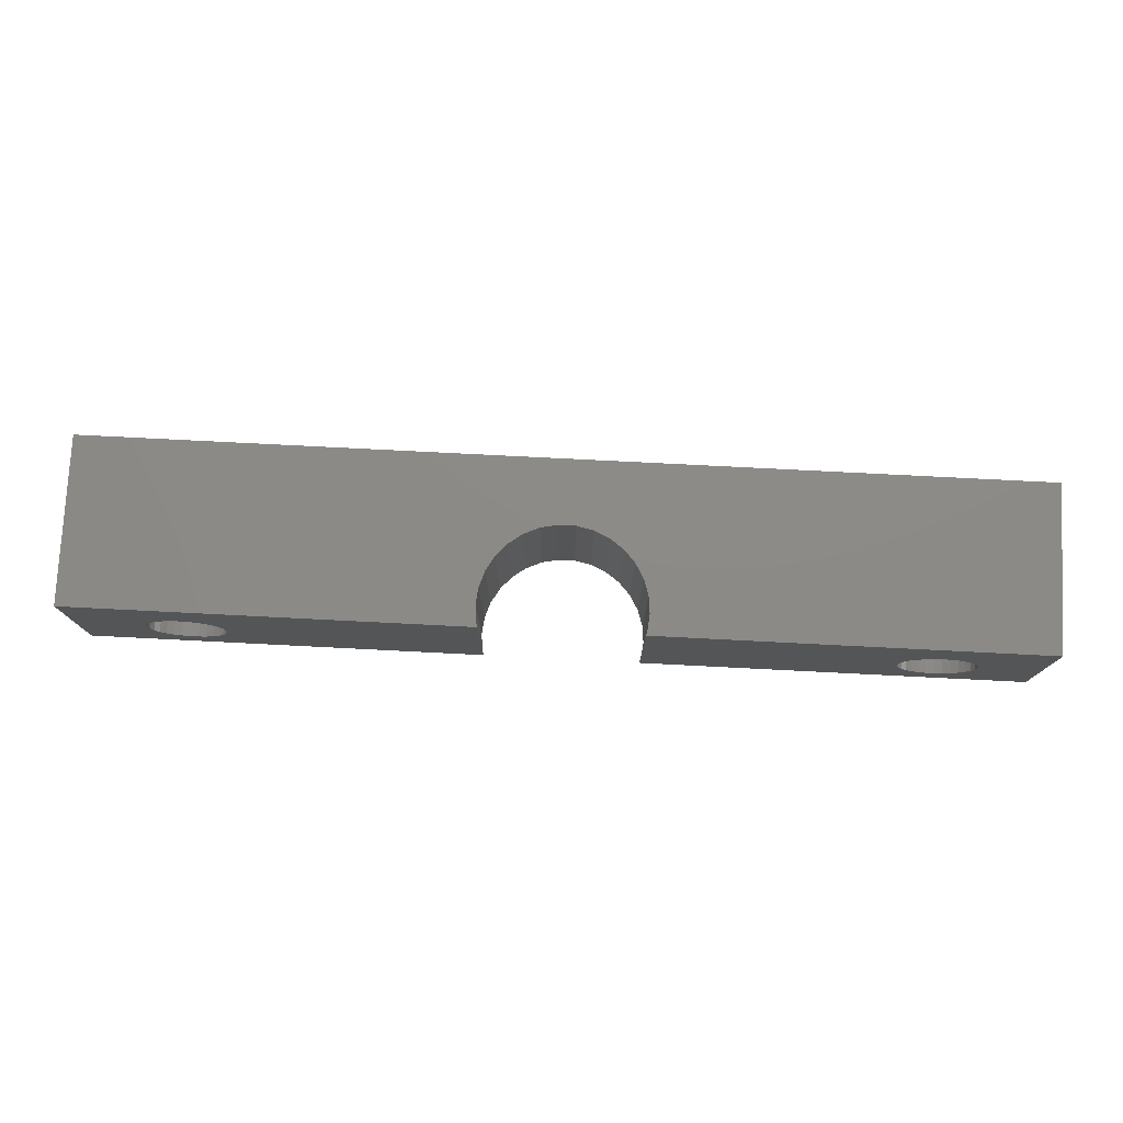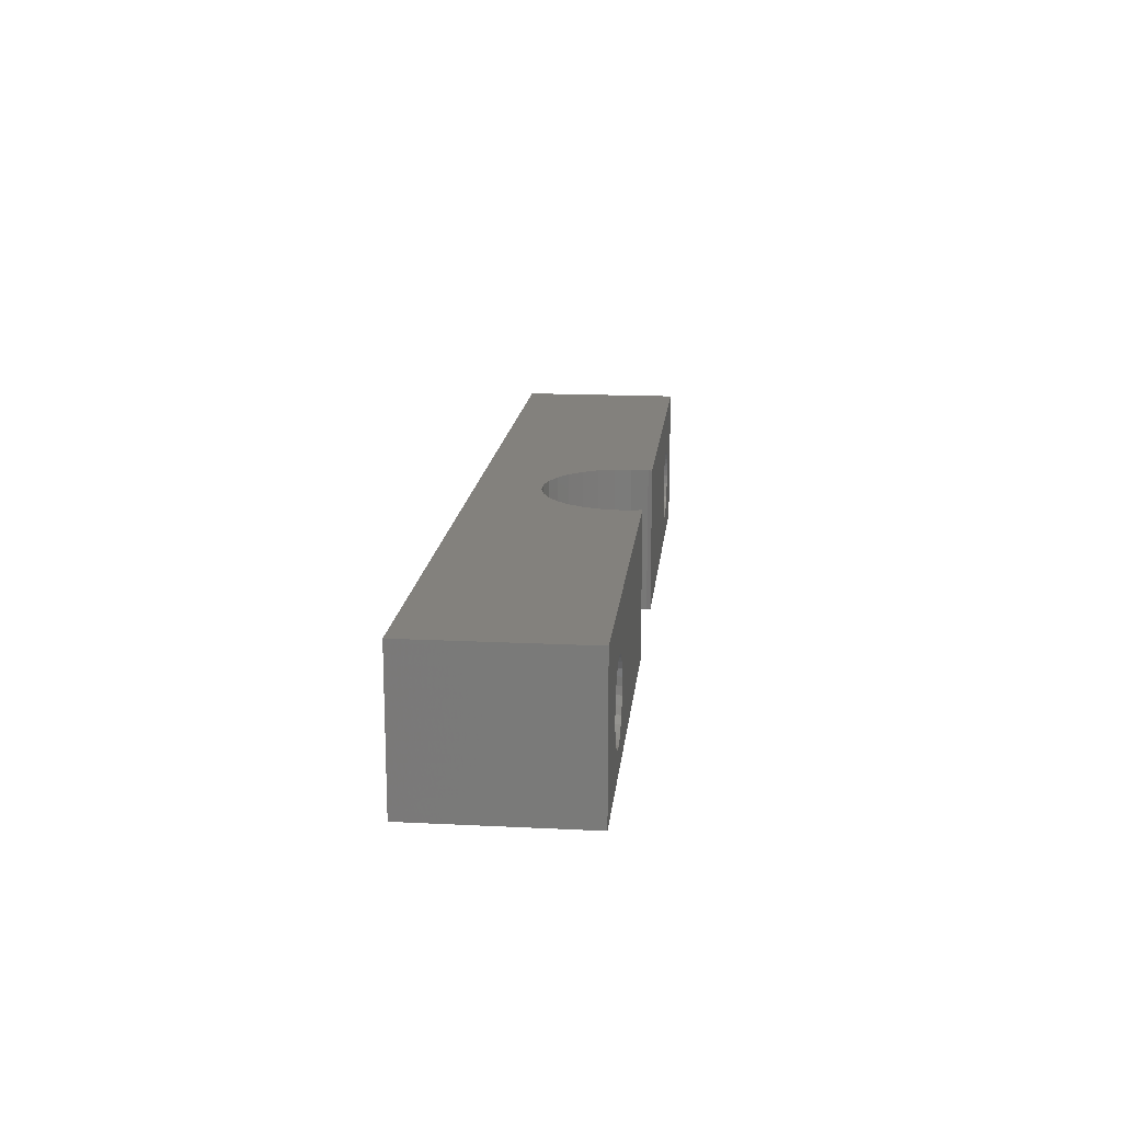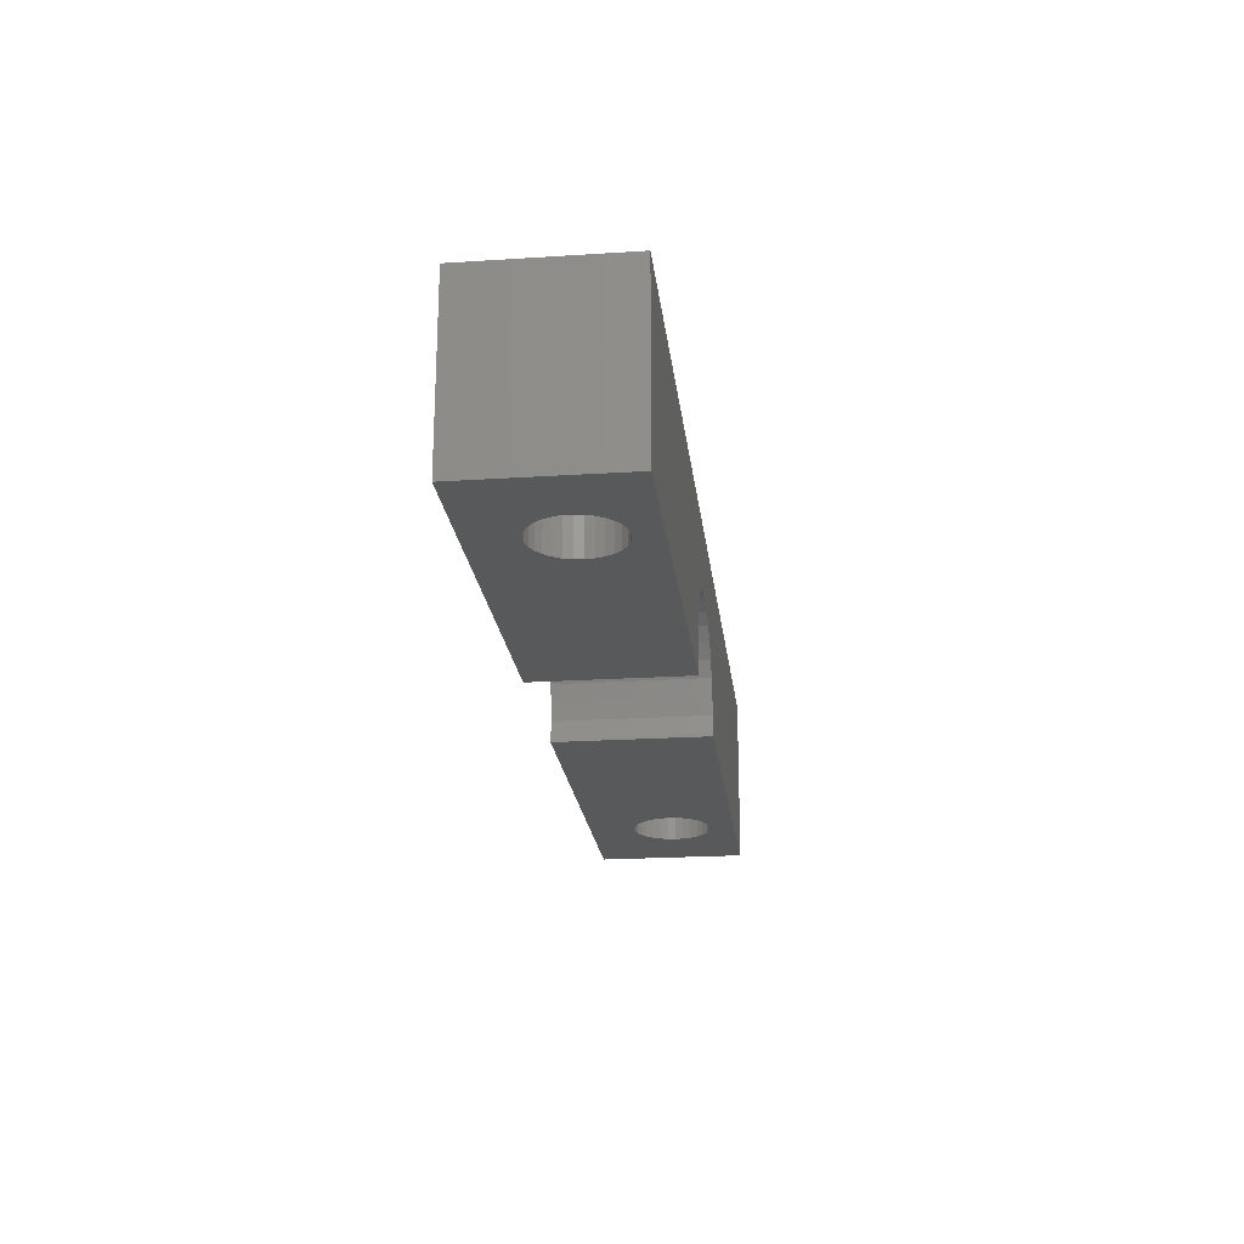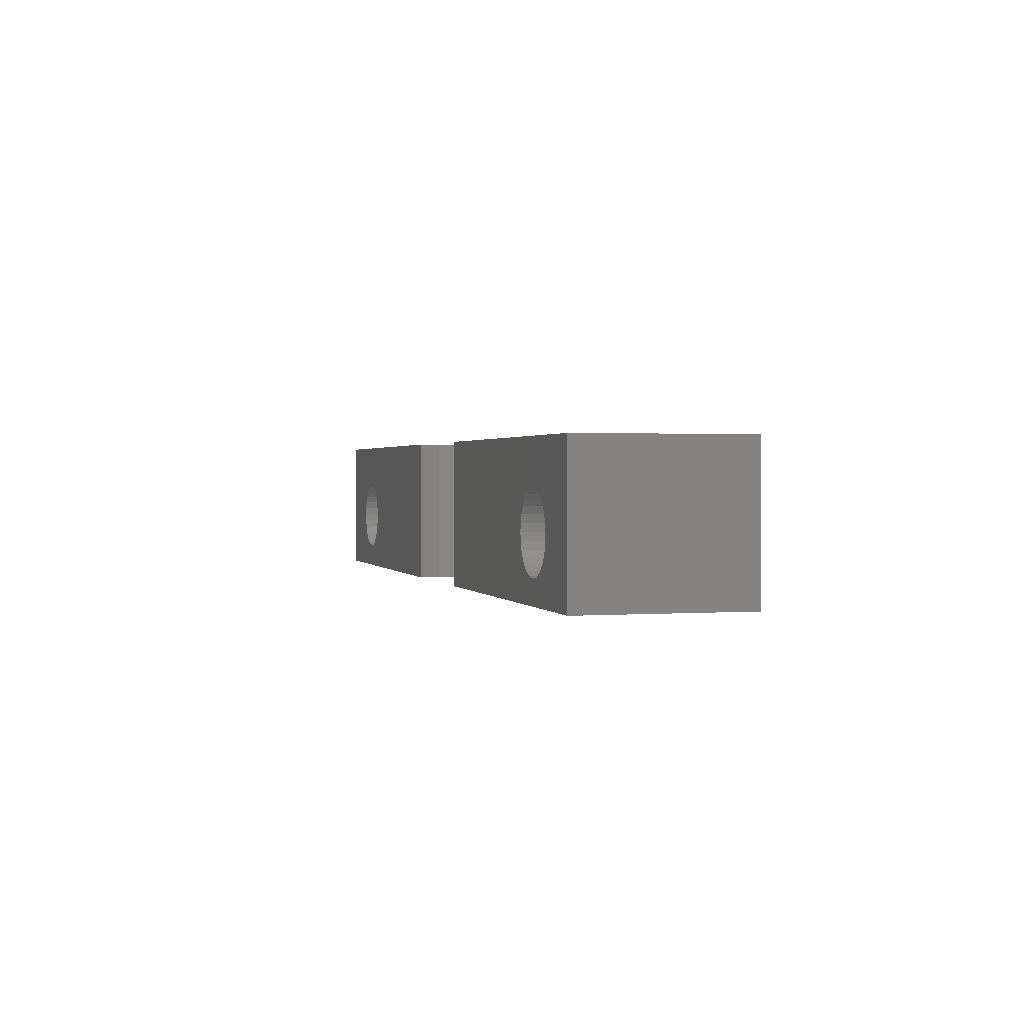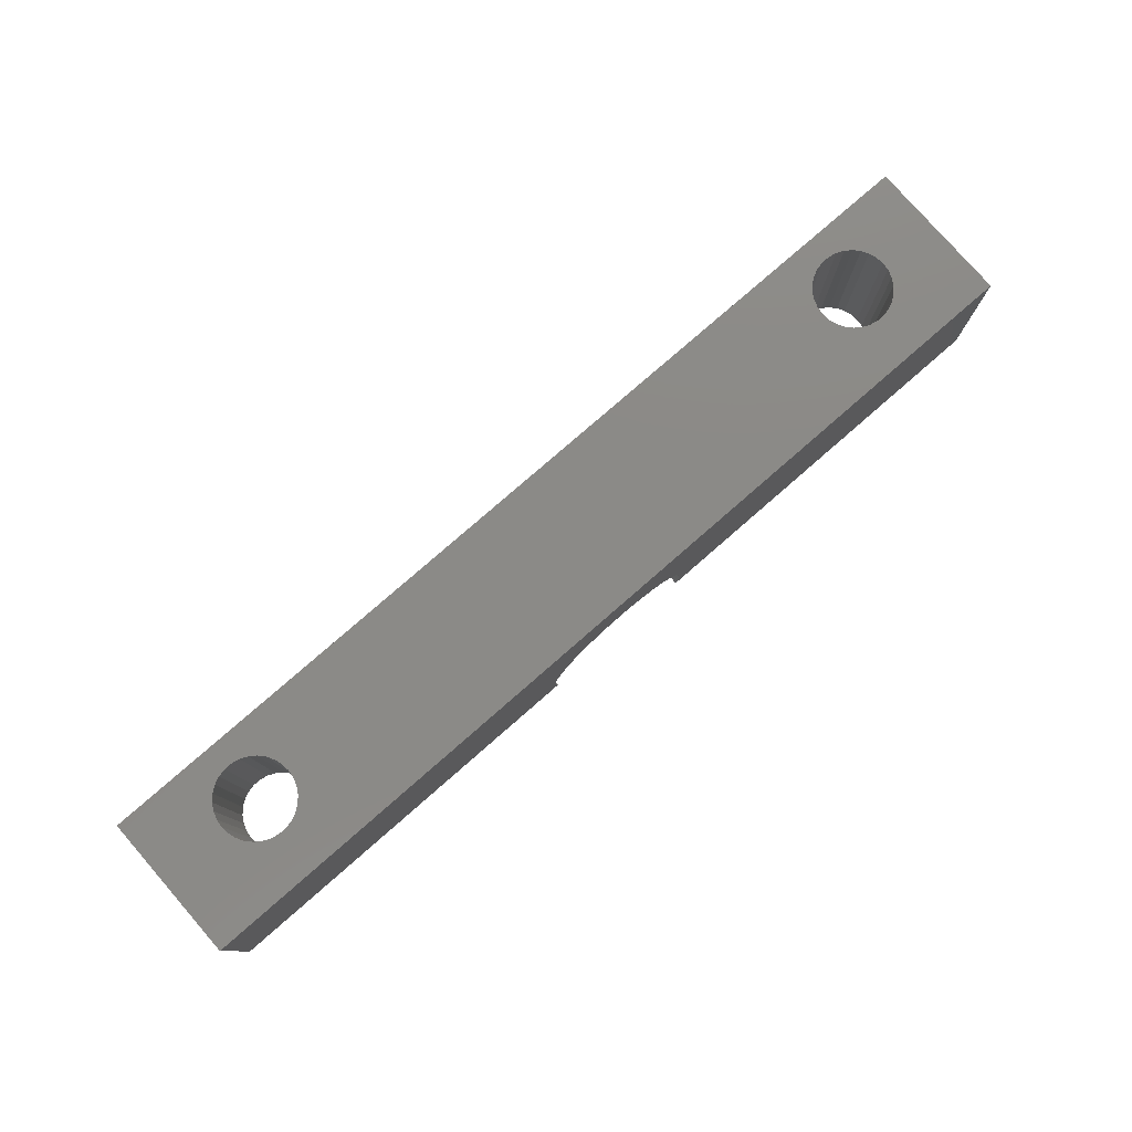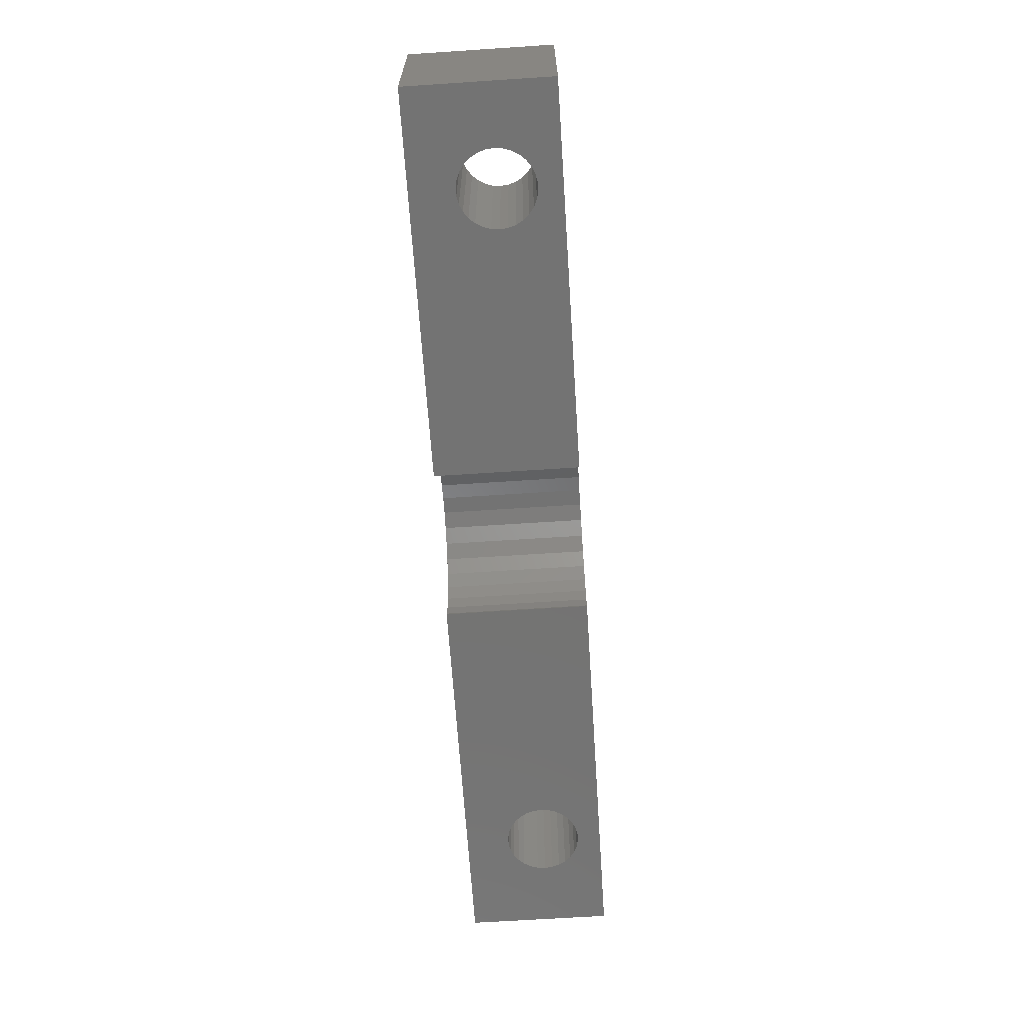
<metadata>
{"format":"stl","ext":"stl","renderer":"f3d","projection":"perspective","resolution":1024,"background":"white","views":[{"elev":77.0,"azim":-177.1,"up":"+Y"},{"elev":16.1,"azim":95.9,"up":"+Y"},{"elev":-21.8,"azim":-83.5,"up":"+Z"},{"elev":1.2,"azim":-105.4,"up":"+Y"},{"elev":78.7,"azim":138.9,"up":"+Z"},{"elev":-65.5,"azim":-86.2,"up":"+Z"}]}
</metadata>
<code>
# stl→obj: 168 verts, 340 faces
v 33.7 -85 44
v 33.7 -78 36
v 33.7 -78 44
v 33.7 -85 36
v 30.35 -82 44
v 30.31 -81.62 44
v 30.19 -81.25 44
v 30 -80.91 44
v 29.74 -80.63 44
v 29.43 -80.4 44
v 29.07 -80.24 44
v 28.69 -80.16 44
v 28.31 -80.16 44
v 27.93 -80.24 44
v 26.69 -81.62 44
v -4.65 -82 44
v 26.65 -82 44
v -4.69 -81.62 44
v 26.81 -81.25 44
v -4.81 -81.25 44
v 27 -80.91 44
v -5.003 -80.91 44
v 27.26 -80.63 44
v -5.262 -80.63 44
v 27.57 -80.4 44
v -5.575 -80.4 44
v -11.3 -78 44
v -5.928 -80.24 44
v -6.307 -80.16 44
v -8.31 -81.62 44
v -8.35 -82 44
v -8.19 -81.25 44
v -7.997 -80.91 44
v -7.738 -80.63 44
v -7.425 -80.4 44
v -7.072 -80.24 44
v -6.693 -80.16 44
v 30.31 -82.38 44
v 30.19 -82.75 44
v 30 -83.09 44
v 29.74 -83.37 44
v 29.43 -83.6 44
v 29.07 -83.76 44
v 28.69 -83.84 44
v 28.31 -83.84 44
v -6.307 -83.84 44
v 27.93 -83.76 44
v 26.69 -82.38 44
v -4.69 -82.38 44
v 26.81 -82.75 44
v -4.81 -82.75 44
v 27 -83.09 44
v -5.003 -83.09 44
v 27.26 -83.37 44
v -5.262 -83.37 44
v 27.57 -83.6 44
v -5.575 -83.6 44
v -5.928 -83.76 44
v -11.3 -85 44
v -6.693 -83.84 44
v -8.31 -82.38 44
v -8.19 -82.75 44
v -7.072 -83.76 44
v -7.425 -83.6 44
v -7.738 -83.37 44
v -7.997 -83.09 44
v 30.35 -82 36
v 30.31 -82.38 36
v 30.19 -82.75 36
v 30 -83.09 36
v 29.74 -83.37 36
v 29.43 -83.6 36
v 29.07 -83.76 36
v 28.69 -83.84 36
v 28.31 -83.84 36
v 14.75 -85 36
v 26.69 -82.38 36
v 26.65 -82 36
v 26.81 -82.75 36
v 27 -83.09 36
v 27.26 -83.37 36
v 27.57 -83.6 36
v 27.93 -83.76 36
v 30.31 -81.62 36
v 30.19 -81.25 36
v 30 -80.91 36
v 29.74 -80.63 36
v 29.43 -80.4 36
v 29.07 -80.24 36
v 28.69 -80.16 36
v 28.31 -80.16 36
v 27.93 -80.24 36
v 14.75 -78 36
v 26.69 -81.62 36
v 26.81 -81.25 36
v 27 -80.91 36
v 27.26 -80.63 36
v 27.57 -80.4 36
v 7.247 -85 36
v -4.65 -82 36
v 7.247 -78 36
v -4.69 -82.38 36
v -4.81 -82.75 36
v -5.003 -83.09 36
v -5.262 -83.37 36
v -5.575 -83.6 36
v -5.928 -83.76 36
v -6.307 -83.84 36
v -11.3 -85 36
v -8.31 -82.38 36
v -8.35 -82 36
v -8.19 -82.75 36
v -7.997 -83.09 36
v -7.738 -83.37 36
v -7.425 -83.6 36
v -7.072 -83.76 36
v -6.693 -83.84 36
v -4.69 -81.62 36
v -4.81 -81.25 36
v -5.003 -80.91 36
v -5.262 -80.63 36
v -5.575 -80.4 36
v -5.928 -80.24 36
v -11.3 -78 36
v -6.307 -80.16 36
v -6.693 -80.16 36
v -8.31 -81.62 36
v -8.19 -81.25 36
v -7.072 -80.24 36
v -7.425 -80.4 36
v -7.738 -80.63 36
v -7.997 -80.91 36
v 11.41 -78 40.88
v 12.21 -78 40.71
v 12.95 -78 40.38
v 13.61 -78 39.9
v 14.16 -78 39.29
v 14.56 -78 38.59
v 14.81 -78 37.81
v 14.9 -78 37
v 14.81 -78 36.19
v 10.59 -78 40.88
v 9.795 -78 40.71
v 9.05 -78 40.38
v 8.39 -78 39.9
v 7.845 -78 39.29
v 7.437 -78 38.59
v 7.185 -78 37.81
v 7.1 -78 37
v 7.185 -78 36.19
v 10.59 -85 40.88
v 9.795 -85 40.71
v 9.05 -85 40.38
v 8.39 -85 39.9
v 7.845 -85 39.29
v 7.437 -85 38.59
v 7.185 -85 37.81
v 7.1 -85 37
v 7.185 -85 36.19
v 11.41 -85 40.88
v 12.21 -85 40.71
v 12.95 -85 40.38
v 13.61 -85 39.9
v 14.16 -85 39.29
v 14.56 -85 38.59
v 14.81 -85 37.81
v 14.9 -85 37
v 14.81 -85 36.19
f 1 2 3
f 2 1 4
f 3 5 1
f 3 6 5
f 3 7 6
f 3 8 7
f 3 9 8
f 3 10 9
f 3 11 10
f 3 12 11
f 3 13 12
f 3 14 13
f 15 16 17
f 18 15 19
f 20 19 21
f 22 21 23
f 24 23 25
f 26 25 14
f 27 14 3
f 15 18 16
f 19 20 18
f 21 22 20
f 23 24 22
f 25 26 24
f 14 28 26
f 14 27 28
f 28 27 29
f 30 27 31
f 32 27 30
f 33 27 32
f 34 27 33
f 35 27 34
f 36 27 35
f 37 27 36
f 29 27 37
f 38 1 5
f 39 1 38
f 40 1 39
f 41 1 40
f 42 1 41
f 43 1 42
f 44 1 43
f 45 1 44
f 46 45 47
f 16 48 17
f 49 48 16
f 48 49 50
f 51 50 49
f 50 51 52
f 53 52 51
f 52 53 54
f 55 54 53
f 54 55 56
f 57 56 55
f 56 57 47
f 58 47 57
f 46 47 58
f 45 46 59
f 59 46 60
f 59 31 27
f 31 59 61
f 61 59 62
f 45 59 1
f 63 59 60
f 64 59 63
f 65 59 64
f 66 59 65
f 62 59 66
f 4 67 2
f 4 68 67
f 4 69 68
f 4 70 69
f 4 71 70
f 4 72 71
f 4 73 72
f 4 74 73
f 4 75 74
f 76 75 4
f 77 76 78
f 79 76 77
f 80 76 79
f 81 76 80
f 82 76 81
f 83 76 82
f 75 76 83
f 84 2 67
f 85 2 84
f 86 2 85
f 87 2 86
f 88 2 87
f 89 2 88
f 90 2 89
f 91 2 90
f 92 2 91
f 93 78 76
f 78 93 94
f 94 93 95
f 95 93 96
f 96 93 97
f 97 93 98
f 98 93 92
f 92 93 2
f 99 100 101
f 99 102 100
f 99 103 102
f 99 104 103
f 99 105 104
f 99 106 105
f 99 107 106
f 99 108 107
f 109 108 99
f 110 109 111
f 112 109 110
f 113 109 112
f 114 109 113
f 115 109 114
f 116 109 115
f 117 109 116
f 108 109 117
f 118 101 100
f 119 101 118
f 120 101 119
f 121 101 120
f 122 101 121
f 123 101 122
f 124 123 125
f 124 125 126
f 124 111 109
f 111 124 127
f 127 124 128
f 123 124 101
f 129 124 126
f 130 124 129
f 131 124 130
f 132 124 131
f 128 124 132
f 109 27 124
f 27 109 59
f 3 133 27
f 3 134 133
f 3 135 134
f 3 136 135
f 3 137 136
f 3 138 137
f 3 139 138
f 2 139 3
f 139 2 140
f 140 2 141
f 141 2 93
f 142 27 133
f 143 27 142
f 144 27 143
f 145 27 144
f 146 27 145
f 147 27 146
f 148 27 147
f 124 148 149
f 124 149 150
f 124 150 101
f 148 124 27
f 59 151 1
f 59 152 151
f 59 153 152
f 59 154 153
f 59 155 154
f 59 156 155
f 59 157 156
f 109 157 59
f 157 109 158
f 158 109 159
f 159 109 99
f 160 1 151
f 161 1 160
f 162 1 161
f 163 1 162
f 164 1 163
f 165 1 164
f 166 1 165
f 4 166 167
f 4 167 168
f 4 168 76
f 166 4 1
f 118 20 119
f 20 118 18
f 100 18 118
f 18 100 16
f 102 16 100
f 16 102 49
f 123 26 28
f 26 123 122
f 107 46 58
f 46 107 108
f 105 53 104
f 53 105 55
f 33 131 34
f 131 33 132
f 32 132 33
f 132 32 128
f 31 127 30
f 127 31 111
f 129 37 36
f 37 129 126
f 62 110 61
f 110 62 112
f 106 58 57
f 58 106 107
f 130 36 35
f 36 130 129
f 103 49 102
f 49 103 51
f 117 63 60
f 63 117 116
f 61 111 31
f 111 61 110
f 131 35 34
f 35 131 130
f 30 128 32
f 128 30 127
f 126 29 37
f 29 126 125
f 104 51 103
f 51 104 53
f 122 24 26
f 24 122 121
f 120 24 121
f 24 120 22
f 105 57 55
f 57 105 106
f 119 22 120
f 22 119 20
f 116 64 63
f 64 116 115
f 108 60 46
f 60 108 117
f 66 112 62
f 112 66 113
f 65 113 66
f 113 65 114
f 125 28 29
f 28 125 123
f 115 65 64
f 65 115 114
f 84 7 85
f 7 84 6
f 67 6 84
f 6 67 5
f 68 5 67
f 5 68 38
f 89 10 11
f 10 89 88
f 73 44 43
f 44 73 74
f 71 40 70
f 40 71 41
f 21 97 23
f 97 21 96
f 19 96 21
f 96 19 95
f 17 94 15
f 94 17 78
f 92 13 14
f 13 92 91
f 50 77 48
f 77 50 79
f 72 43 42
f 43 72 73
f 98 14 25
f 14 98 92
f 69 38 68
f 38 69 39
f 75 47 45
f 47 75 83
f 48 78 17
f 78 48 77
f 97 25 23
f 25 97 98
f 15 95 19
f 95 15 94
f 70 39 69
f 39 70 40
f 88 9 10
f 9 88 87
f 86 9 87
f 9 86 8
f 71 42 41
f 42 71 72
f 85 8 86
f 8 85 7
f 83 56 47
f 56 83 82
f 74 45 44
f 45 74 75
f 52 79 50
f 79 52 80
f 54 80 52
f 80 54 81
f 91 12 13
f 12 91 90
f 90 11 12
f 11 90 89
f 82 54 56
f 54 82 81
f 152 142 151
f 142 152 143
f 155 147 146
f 147 155 156
f 158 150 149
f 150 158 159
f 165 137 138
f 137 165 164
f 167 139 140
f 139 167 166
f 151 133 160
f 133 151 142
f 76 141 93
f 141 76 168
f 157 149 148
f 149 157 158
f 166 138 139
f 138 166 165
f 168 140 141
f 140 168 167
f 156 148 147
f 148 156 157
f 160 134 161
f 134 160 133
f 153 143 152
f 143 153 144
f 154 144 153
f 144 154 145
f 154 146 145
f 146 154 155
f 161 135 162
f 135 161 134
f 162 136 163
f 136 162 135
f 164 136 137
f 136 164 163
f 159 101 150
f 101 159 99

</code>
